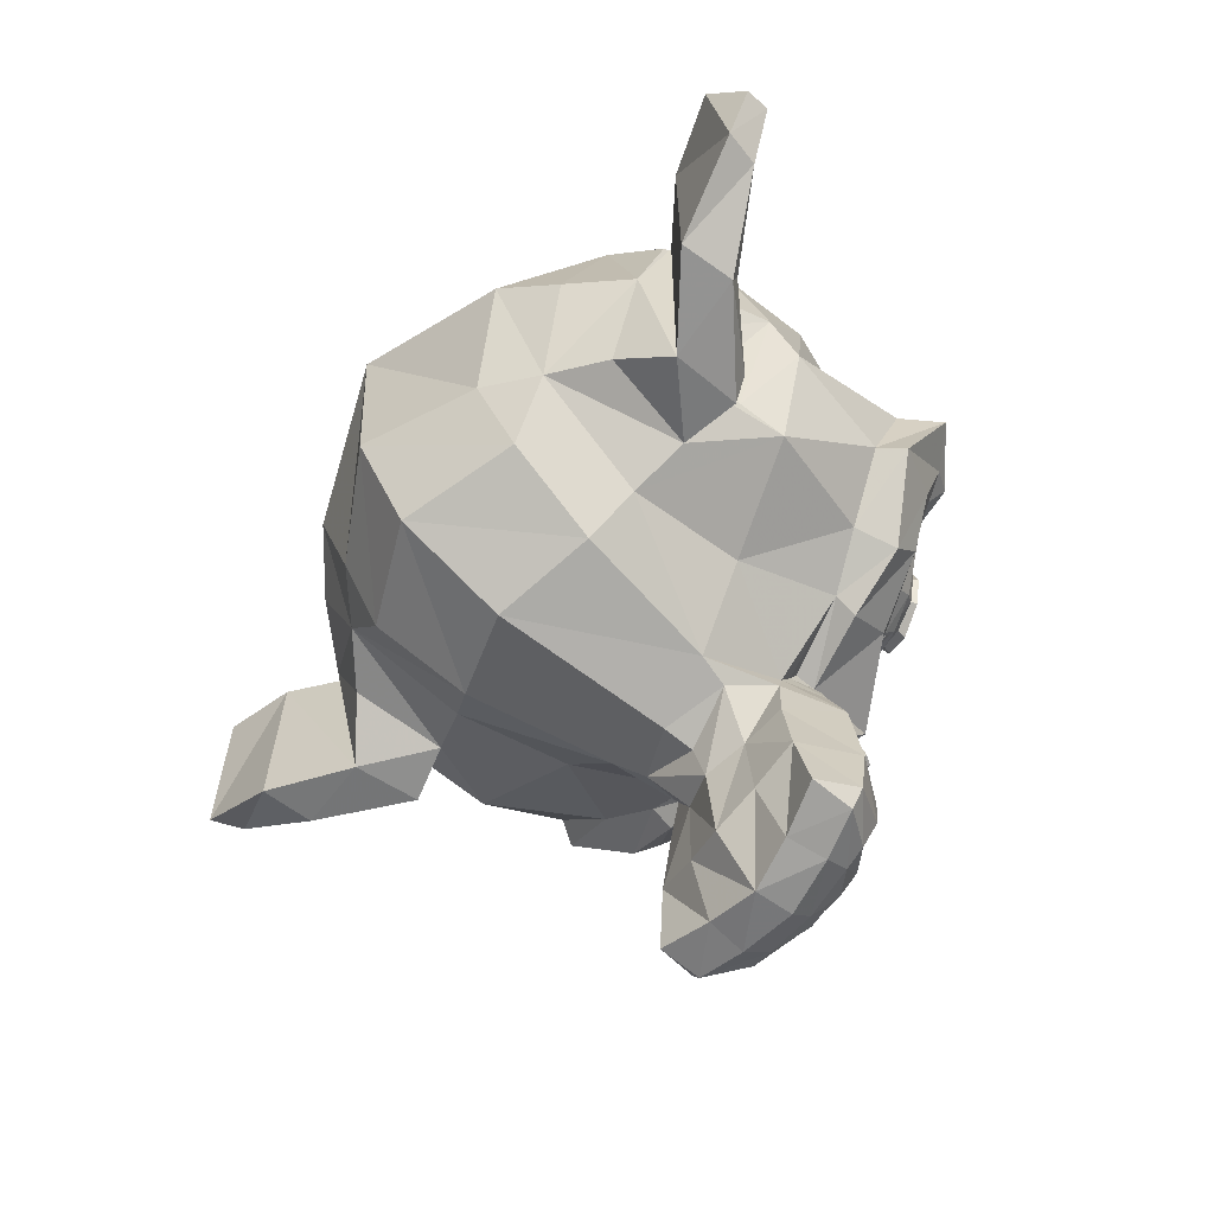
<metadata>
{"format":"obj","ext":"obj","renderer":"f3d","projection":"perspective","resolution":1024,"background":"white","views":[{"elev":-59.4,"azim":-124.9,"up":"+Y"}]}
</metadata>
<code>
v 0.4375 0.1641 -2.234
v -0.4375 0.1641 -2.234
v 0.5 0.09375 -2.312
v -0.5 0.09375 -2.312
v 0.5469 0.05469 -2.422
v -0.5469 0.05469 -2.422
v 0.3516 -0.02344 -2.383
v -0.3516 -0.02344 -2.383
v 0.3516 0.03125 -2.281
v -0.3516 0.03125 -2.281
v 0.3516 0.1328 -2.219
v -0.3516 0.1328 -2.219
v 0.2734 0.1641 -2.203
v -0.2734 0.1641 -2.203
v 0.2031 0.09375 -2.258
v -0.2031 0.09375 -2.258
v 0.1562 0.05469 -2.352
v -0.1562 0.05469 -2.352
v 0.07812 0.2422 -2.344
v -0.07812 0.2422 -2.344
v 0.1406 0.2422 -2.258
v -0.1406 0.2422 -2.258
v 0.2422 0.2422 -2.203
v -0.2422 0.2422 -2.203
v 0.2734 0.3281 -2.203
v -0.2734 0.3281 -2.203
v 0.2031 0.3906 -2.258
v -0.2031 0.3906 -2.258
v 0.1562 0.4375 -2.352
v -0.1562 0.4375 -2.352
v 0.3516 0.5156 -2.383
v -0.3516 0.5156 -2.383
v 0.3516 0.4531 -2.281
v -0.3516 0.4531 -2.281
v 0.3516 0.3594 -2.219
v -0.3516 0.3594 -2.219
v 0.4375 0.3281 -2.234
v -0.4375 0.3281 -2.234
v 0.5 0.3906 -2.312
v -0.5 0.3906 -2.312
v 0.5469 0.4375 -2.422
v -0.5469 0.4375 -2.422
v 0.625 0.2422 -2.438
v -0.625 0.2422 -2.438
v 0.5625 0.2422 -2.328
v -0.5625 0.2422 -2.328
v 0.4688 0.2422 -2.242
v -0.4688 0.2422 -2.242
v 0.4766 0.2422 -2.227
v -0.4766 0.2422 -2.227
v 0.4453 0.3359 -2.219
v -0.4453 0.3359 -2.219
v 0.3516 0.375 -2.195
v -0.3516 0.375 -2.195
v 0.2656 0.3359 -2.18
v -0.2656 0.3359 -2.18
v 0.2266 0.2422 -2.18
v -0.2266 0.2422 -2.18
v 0.2656 0.1562 -2.18
v -0.2656 0.1562 -2.18
v 0.3516 0.2422 -2.172
v -0.3516 0.2422 -2.172
v 0.3516 0.1172 -2.195
v -0.3516 0.1172 -2.195
v 0.4453 0.1562 -2.219
v -0.4453 0.1562 -2.219
v 0 0.4297 -2.258
v 0 0.3516 -2.18
v 0 -0.6797 -2.266
v 0 -0.3203 -2.219
v 0 -0.1875 -2.203
v 0 -0.7734 -2.281
v 0 0.4062 -2.398
v 0 0.5703 -2.43
v 0 0.8984 -3.547
v 0 0.5625 -3.852
v 0 0.07031 -3.828
v 0 -0.3828 -3.352
v 0.2031 -0.1875 -2.438
v -0.2031 -0.1875 -2.438
v 0.3125 -0.4375 -2.43
v -0.3125 -0.4375 -2.43
v 0.3516 -0.6953 -2.43
v -0.3516 -0.6953 -2.43
v 0.3672 -0.8906 -2.469
v -0.3672 -0.8906 -2.469
v 0.3281 -0.9453 -2.477
v -0.3281 -0.9453 -2.477
v 0.1797 -0.9688 -2.445
v -0.1797 -0.9688 -2.445
v 0 -0.9844 -2.422
v 0.4375 -0.1406 -2.469
v -0.4375 -0.1406 -2.469
v 0.6328 -0.03906 -2.461
v -0.6328 -0.03906 -2.461
v 0.8281 0.1484 -2.555
v -0.8281 0.1484 -2.555
v 0.8594 0.4297 -2.406
v -0.8594 0.4297 -2.406
v 0.7109 0.4844 -2.375
v -0.7109 0.4844 -2.375
v 0.4922 0.6016 -2.312
v -0.4922 0.6016 -2.312
v 0.3203 0.7578 -2.266
v -0.3203 0.7578 -2.266
v 0.1562 0.7188 -2.242
v -0.1562 0.7188 -2.242
v 0.0625 0.4922 -2.25
v -0.0625 0.4922 -2.25
v 0.1641 0.4141 -2.227
v -0.1641 0.4141 -2.227
v 0.125 0.3047 -2.234
v -0.125 0.3047 -2.234
v 0.2031 0.09375 -2.258
v -0.2031 0.09375 -2.258
v 0.375 0.01562 -2.297
v -0.375 0.01562 -2.297
v 0.4922 0.0625 -2.328
v -0.4922 0.0625 -2.328
v 0.625 0.1875 -2.352
v -0.625 0.1875 -2.352
v 0.6406 0.2969 -2.352
v -0.6406 0.2969 -2.352
v 0.6016 0.375 -2.336
v -0.6016 0.375 -2.336
v 0.4297 0.4375 -2.281
v -0.4297 0.4375 -2.281
v 0.25 0.4688 -2.242
v -0.25 0.4688 -2.242
v 0 -0.7656 -2.266
v 0.1094 -0.7188 -2.266
v -0.1094 -0.7188 -2.266
v 0.1172 -0.8359 -2.289
v -0.1172 -0.8359 -2.289
v 0.0625 -0.8828 -2.305
v -0.0625 -0.8828 -2.305
v 0 -0.8906 -2.312
v 0 -0.1953 -2.25
v 0 -0.1406 -2.258
v 0.1016 -0.1484 -2.258
v -0.1016 -0.1484 -2.258
v 0.125 -0.2266 -2.25
v -0.125 -0.2266 -2.25
v 0.08594 -0.2891 -2.258
v -0.08594 -0.2891 -2.258
v 0.3984 -0.04688 -2.328
v -0.3984 -0.04688 -2.328
v 0.6172 0.05469 -2.375
v -0.6172 0.05469 -2.375
v 0.7266 0.2031 -2.398
v -0.7266 0.2031 -2.398
v 0.7422 0.375 -2.344
v -0.7422 0.375 -2.344
v 0.6875 0.4141 -2.273
v -0.6875 0.4141 -2.273
v 0.4375 0.5469 -2.203
v -0.4375 0.5469 -2.203
v 0.3125 0.6406 -2.164
v -0.3125 0.6406 -2.164
v 0.2031 0.6172 -2.148
v -0.2031 0.6172 -2.148
v 0.1016 0.4297 -2.156
v -0.1016 0.4297 -2.156
v 0.125 -0.1016 -2.188
v -0.125 -0.1016 -2.188
v 0.2109 -0.4453 -2.289
v -0.2109 -0.4453 -2.289
v 0.25 -0.7031 -2.312
v -0.25 -0.7031 -2.312
v 0.2656 -0.8203 -2.336
v -0.2656 -0.8203 -2.336
v 0.2344 -0.9141 -2.367
v -0.2344 -0.9141 -2.367
v 0.1641 -0.9297 -2.367
v -0.1641 -0.9297 -2.367
v 0 -0.9453 -2.359
v 0 0.04688 -2.273
v 0 0.2109 -2.234
v 0.3281 0.4766 -2.258
v -0.3281 0.4766 -2.258
v 0.1641 0.1406 -2.25
v -0.1641 0.1406 -2.25
v 0.1328 0.2109 -2.242
v -0.1328 0.2109 -2.242
v 0.1172 -0.6875 -2.266
v -0.1172 -0.6875 -2.266
v 0.07812 -0.4453 -2.25
v -0.07812 -0.4453 -2.25
v 0 -0.4453 -2.25
v 0 -0.3281 -2.258
v 0.09375 -0.2734 -2.219
v -0.09375 -0.2734 -2.219
v 0.1328 -0.2266 -2.203
v -0.1328 -0.2266 -2.203
v 0.1094 -0.1328 -2.219
v -0.1094 -0.1328 -2.219
v 0.03906 -0.125 -2.219
v -0.03906 -0.125 -2.219
v 0 -0.2031 -2.172
v 0.04688 -0.1484 -2.188
v -0.04688 -0.1484 -2.188
v 0.09375 -0.1562 -2.188
v -0.09375 -0.1562 -2.188
v 0.1094 -0.2266 -2.172
v -0.1094 -0.2266 -2.172
v 0.07812 -0.25 -2.195
v -0.07812 -0.25 -2.195
v 0 -0.2891 -2.195
v 0.2578 -0.3125 -2.445
v -0.2578 -0.3125 -2.445
v 0.1641 -0.2422 -2.289
v -0.1641 -0.2422 -2.289
v 0.1797 -0.3125 -2.289
v -0.1797 -0.3125 -2.289
v 0.2344 -0.25 -2.445
v -0.2344 -0.25 -2.445
v 0 -0.875 -2.312
v 0.04688 -0.8672 -2.312
v -0.04688 -0.8672 -2.312
v 0.09375 -0.8203 -2.289
v -0.09375 -0.8203 -2.289
v 0.09375 -0.7422 -2.273
v -0.09375 -0.7422 -2.273
v 0 -0.7812 -2.344
v 0.09375 -0.75 -2.336
v -0.09375 -0.75 -2.336
v 0.09375 -0.8125 -2.359
v -0.09375 -0.8125 -2.359
v 0.04688 -0.8516 -2.367
v -0.04688 -0.8516 -2.367
v 0 -0.8594 -2.367
v 0.1719 0.2188 -2.219
v -0.1719 0.2188 -2.219
v 0.1875 0.1562 -2.227
v -0.1875 0.1562 -2.227
v 0.3359 0.4297 -2.242
v -0.3359 0.4297 -2.242
v 0.2734 0.4219 -2.227
v -0.2734 0.4219 -2.227
v 0.4219 0.3984 -2.227
v -0.4219 0.3984 -2.227
v 0.5625 0.3516 -2.305
v -0.5625 0.3516 -2.305
v 0.5859 0.2891 -2.312
v -0.5859 0.2891 -2.312
v 0.5781 0.1953 -2.32
v -0.5781 0.1953 -2.32
v 0.4766 0.1016 -2.281
v -0.4766 0.1016 -2.281
v 0.375 0.0625 -2.258
v -0.375 0.0625 -2.258
v 0.2266 0.1094 -2.219
v -0.2266 0.1094 -2.219
v 0.1797 0.2969 -2.219
v -0.1797 0.2969 -2.219
v 0.2109 0.375 -2.219
v -0.2109 0.375 -2.219
v 0.2344 0.3594 -2.242
v -0.2344 0.3594 -2.242
v 0.1953 0.2969 -2.242
v -0.1953 0.2969 -2.242
v 0.2422 0.125 -2.242
v -0.2422 0.125 -2.242
v 0.375 0.08594 -2.273
v -0.375 0.08594 -2.273
v 0.4609 0.1172 -2.297
v -0.4609 0.1172 -2.297
v 0.5469 0.2109 -2.328
v -0.5469 0.2109 -2.328
v 0.5547 0.2812 -2.328
v -0.5547 0.2812 -2.328
v 0.5312 0.3359 -2.32
v -0.5312 0.3359 -2.32
v 0.4141 0.3906 -2.25
v -0.4141 0.3906 -2.25
v 0.2812 0.3984 -2.234
v -0.2812 0.3984 -2.234
v 0.3359 0.4062 -2.25
v -0.3359 0.4062 -2.25
v 0.2031 0.1719 -2.25
v -0.2031 0.1719 -2.25
v 0.1953 0.2266 -2.25
v -0.1953 0.2266 -2.25
v 0.1094 0.4609 -2.391
v -0.1094 0.4609 -2.391
v 0.1953 0.6641 -2.383
v -0.1953 0.6641 -2.383
v 0.3359 0.6875 -2.406
v -0.3359 0.6875 -2.406
v 0.4844 0.5547 -2.445
v -0.4844 0.5547 -2.445
v 0.6797 0.4531 -2.508
v -0.6797 0.4531 -2.508
v 0.7969 0.4062 -2.539
v -0.7969 0.4062 -2.539
v 0.7734 0.1641 -2.625
v -0.7734 0.1641 -2.625
v 0.6016 0 -2.586
v -0.6016 0 -2.586
v 0.4375 -0.09375 -2.531
v -0.4375 -0.09375 -2.531
v 0 0.8984 -2.711
v 0 0.9844 -3.078
v 0 -0.1953 -3.672
v 0 -0.4609 -2.812
v 0 -0.9766 -2.539
v 0 -0.8047 -2.656
v 0 -0.5703 -2.68
v 0 -0.4844 -2.719
v 0.8516 0.2344 -2.945
v -0.8516 0.2344 -2.945
v 0.8594 0.3203 -3.047
v -0.8594 0.3203 -3.047
v 0.7734 0.2656 -3.438
v -0.7734 0.2656 -3.438
v 0.4609 0.4375 -3.703
v -0.4609 0.4375 -3.703
v 0.7344 -0.04688 -2.93
v -0.7344 -0.04688 -2.93
v 0.5938 -0.125 -3.164
v -0.5938 -0.125 -3.164
v 0.6406 -0.007812 -3.43
v -0.6406 -0.007812 -3.43
v 0.3359 0.05469 -3.664
v -0.3359 0.05469 -3.664
v 0.2344 -0.3516 -2.594
v -0.2344 -0.3516 -2.594
v 0.1797 -0.4141 -2.742
v -0.1797 -0.4141 -2.742
v 0.2891 -0.7109 -2.617
v -0.2891 -0.7109 -2.617
v 0.25 -0.5 -2.609
v -0.25 -0.5 -2.609
v 0.3281 -0.9141 -2.602
v -0.3281 -0.9141 -2.602
v 0.1406 -0.7578 -2.633
v -0.1406 -0.7578 -2.633
v 0.125 -0.5391 -2.641
v -0.125 -0.5391 -2.641
v 0.1641 -0.9453 -2.562
v -0.1641 -0.9453 -2.562
v 0.2188 -0.2812 -2.57
v -0.2188 -0.2812 -2.57
v 0.2109 -0.2266 -2.531
v -0.2109 -0.2266 -2.531
v 0.2031 -0.1719 -2.5
v -0.2031 -0.1719 -2.5
v 0.2109 -0.3906 -2.836
v -0.2109 -0.3906 -2.836
v 0.2969 -0.3125 -3.266
v -0.2969 -0.3125 -3.266
v 0.3438 -0.1484 -3.539
v -0.3438 -0.1484 -3.539
v 0.4531 0.8672 -3.383
v -0.4531 0.8672 -3.383
v 0.4531 0.9297 -3.07
v -0.4531 0.9297 -3.07
v 0.4531 0.8516 -2.766
v -0.4531 0.8516 -2.766
v 0.4609 0.5234 -2.57
v -0.4609 0.5234 -2.57
v 0.7266 0.4062 -2.664
v -0.7266 0.4062 -2.664
v 0.6328 0.4531 -2.719
v -0.6328 0.4531 -2.719
v 0.6406 0.7031 -2.945
v -0.6406 0.7031 -2.945
v 0.7969 0.5625 -2.875
v -0.7969 0.5625 -2.875
v 0.7969 0.6172 -3.117
v -0.7969 0.6172 -3.117
v 0.6406 0.75 -3.195
v -0.6406 0.75 -3.195
v 0.6406 0.6797 -3.445
v -0.6406 0.6797 -3.445
v 0.7969 0.5391 -3.359
v -0.7969 0.5391 -3.359
v 0.6172 0.3281 -3.586
v -0.6172 0.3281 -3.586
v 0.4844 0.02344 -3.547
v -0.4844 0.02344 -3.547
v 0.8203 0.3281 -3.203
v -0.8203 0.3281 -3.203
v 0.4062 -0.1719 -2.852
v -0.4062 -0.1719 -2.852
v 0.4297 -0.1953 -3.211
v -0.4297 -0.1953 -3.211
v 0.8906 0.4062 -3.234
v -0.8906 0.4062 -3.234
v 0.7734 -0.1406 -3.125
v -0.7734 -0.1406 -3.125
v 1.039 -0.1016 -3.328
v -1.039 -0.1016 -3.328
v 1.281 0.05469 -3.43
v -1.281 0.05469 -3.43
v 1.352 0.3203 -3.422
v -1.352 0.3203 -3.422
v 1.234 0.5078 -3.422
v -1.234 0.5078 -3.422
v 1.023 0.4766 -3.312
v -1.023 0.4766 -3.312
v 1.016 0.4141 -3.289
v -1.016 0.4141 -3.289
v 1.188 0.4375 -3.391
v -1.188 0.4375 -3.391
v 1.266 0.2891 -3.406
v -1.266 0.2891 -3.406
v 1.211 0.07812 -3.406
v -1.211 0.07812 -3.406
v 1.031 -0.03906 -3.305
v -1.031 -0.03906 -3.305
v 0.8281 -0.07031 -3.133
v -0.8281 -0.07031 -3.133
v 0.9219 0.3594 -3.219
v -0.9219 0.3594 -3.219
v 0.9453 0.3047 -3.289
v -0.9453 0.3047 -3.289
v 0.8828 -0.02344 -3.211
v -0.8828 -0.02344 -3.211
v 1.039 0 -3.367
v -1.039 0 -3.367
v 1.188 0.09375 -3.445
v -1.188 0.09375 -3.445
v 1.234 0.25 -3.445
v -1.234 0.25 -3.445
v 1.172 0.3594 -3.438
v -1.172 0.3594 -3.438
v 1.023 0.3438 -3.359
v -1.023 0.3438 -3.359
v 0.8438 0.2891 -3.211
v -0.8438 0.2891 -3.211
v 0.8359 0.1719 -3.273
v -0.8359 0.1719 -3.273
v 0.7578 0.09375 -3.273
v -0.7578 0.09375 -3.273
v 0.8203 0.08594 -3.273
v -0.8203 0.08594 -3.273
v 0.8438 0.01562 -3.273
v -0.8438 0.01562 -3.273
v 0.8125 -0.01562 -3.273
v -0.8125 -0.01562 -3.273
v 0.7266 0 -3.07
v -0.7266 0 -3.07
v 0.7188 -0.02344 -3.172
v -0.7188 -0.02344 -3.172
v 0.7188 0.03906 -3.188
v -0.7188 0.03906 -3.188
v 0.7969 0.2031 -3.211
v -0.7969 0.2031 -3.211
v 0.8906 0.2422 -3.266
v -0.8906 0.2422 -3.266
v 0.8906 0.2344 -3.32
v -0.8906 0.2344 -3.32
v 0.8125 -0.01562 -3.32
v -0.8125 -0.01562 -3.32
v 0.8516 0.01562 -3.32
v -0.8516 0.01562 -3.32
v 0.8281 0.07812 -3.32
v -0.8281 0.07812 -3.32
v 0.7656 0.09375 -3.32
v -0.7656 0.09375 -3.32
v 0.8438 0.1719 -3.32
v -0.8438 0.1719 -3.32
v 1.039 0.3281 -3.414
v -1.039 0.3281 -3.414
v 1.188 0.3438 -3.484
v -1.188 0.3438 -3.484
v 1.258 0.2422 -3.492
v -1.258 0.2422 -3.492
v 1.211 0.08594 -3.484
v -1.211 0.08594 -3.484
v 1.047 0 -3.422
v -1.047 0 -3.422
v 0.8828 -0.01562 -3.266
v -0.8828 -0.01562 -3.266
v 0.9531 0.2891 -3.344
v -0.9531 0.2891 -3.344
v 0.8906 0.1094 -3.328
v -0.8906 0.1094 -3.328
v 0.9375 0.0625 -3.336
v -0.9375 0.0625 -3.336
v 1 0.125 -3.367
v -1 0.125 -3.367
v 0.9609 0.1719 -3.352
v -0.9609 0.1719 -3.352
v 1.016 0.2344 -3.375
v -1.016 0.2344 -3.375
v 1.055 0.1875 -3.383
v -1.055 0.1875 -3.383
v 1.109 0.2109 -3.391
v -1.109 0.2109 -3.391
v 1.086 0.2734 -3.391
v -1.086 0.2734 -3.391
v 1.023 0.4375 -3.484
v -1.023 0.4375 -3.484
v 1.25 0.4688 -3.547
v -1.25 0.4688 -3.547
v 1.367 0.2969 -3.5
v -1.367 0.2969 -3.5
v 1.312 0.05469 -3.531
v -1.312 0.05469 -3.531
v 1.039 -0.08594 -3.492
v -1.039 -0.08594 -3.492
v 0.7891 -0.125 -3.328
v -0.7891 -0.125 -3.328
v 0.8594 0.3828 -3.383
v -0.8594 0.3828 -3.383
f 47 1 3 45
f 4 2 48 46
f 45 3 5 43
f 6 4 46 44
f 3 9 7 5
f 8 10 4 6
f 1 11 9 3
f 10 12 2 4
f 11 13 15 9
f 16 14 12 10
f 9 15 17 7
f 18 16 10 8
f 15 21 19 17
f 20 22 16 18
f 13 23 21 15
f 22 24 14 16
f 23 25 27 21
f 28 26 24 22
f 21 27 29 19
f 30 28 22 20
f 27 33 31 29
f 32 34 28 30
f 25 35 33 27
f 34 36 26 28
f 35 37 39 33
f 40 38 36 34
f 33 39 41 31
f 42 40 34 32
f 39 45 43 41
f 44 46 40 42
f 37 47 45 39
f 46 48 38 40
f 47 37 51 49
f 52 38 48 50
f 37 35 53 51
f 54 36 38 52
f 35 25 55 53
f 56 26 36 54
f 25 23 57 55
f 58 24 26 56
f 23 13 59 57
f 60 14 24 58
f 13 11 63 59
f 64 12 14 60
f 11 1 65 63
f 66 2 12 64
f 1 47 49 65
f 50 48 2 66
f 61 65 49
f 50 66 62
f 63 65 61
f 62 66 64
f 61 59 63
f 64 60 62
f 61 57 59
f 60 58 62
f 61 55 57
f 58 56 62
f 61 53 55
f 56 54 62
f 61 51 53
f 54 52 62
f 61 49 51
f 52 50 62
f 89 174 176 91
f 176 175 90 91
f 87 172 174 89
f 175 173 88 90
f 85 170 172 87
f 173 171 86 88
f 83 168 170 85
f 171 169 84 86
f 81 166 168 83
f 169 167 82 84
f 79 92 146 164
f 147 93 80 165
f 92 94 148 146
f 149 95 93 147
f 94 96 150 148
f 151 97 95 149
f 96 98 152 150
f 153 99 97 151
f 98 100 154 152
f 155 101 99 153
f 100 102 156 154
f 157 103 101 155
f 102 104 158 156
f 159 105 103 157
f 104 106 160 158
f 161 107 105 159
f 106 108 162 160
f 163 109 107 161
f 108 67 68 162
f 68 67 109 163
f 110 128 160 162
f 161 129 111 163
f 128 179 158 160
f 159 180 129 161
f 126 156 158 179
f 159 157 127 180
f 124 154 156 126
f 157 155 125 127
f 122 152 154 124
f 155 153 123 125
f 120 150 152 122
f 153 151 121 123
f 118 148 150 120
f 151 149 119 121
f 116 146 148 118
f 149 147 117 119
f 114 164 146 116
f 147 165 115 117
f 114 181 177 164
f 177 182 115 165
f 110 162 68 112
f 68 163 111 113
f 112 68 178 183
f 178 68 113 184
f 177 181 183 178
f 184 182 177 178
f 135 137 176 174
f 176 137 136 175
f 133 135 174 172
f 175 136 134 173
f 131 133 172 170
f 173 134 132 171
f 166 187 185 168
f 186 188 167 169
f 131 170 168 185
f 169 171 132 186
f 144 190 189 187
f 189 190 145 188
f 185 187 189 69
f 189 188 186 69
f 130 131 185 69
f 186 132 130 69
f 142 193 191 144
f 192 194 143 145
f 140 195 193 142
f 194 196 141 143
f 139 197 195 140
f 196 198 139 141
f 138 71 197 139
f 198 71 138 139
f 190 144 191 70
f 192 145 190 70
f 70 191 206 208
f 207 192 70 208
f 71 199 200 197
f 201 199 71 198
f 197 200 202 195
f 203 201 198 196
f 195 202 204 193
f 205 203 196 194
f 193 204 206 191
f 207 205 194 192
f 199 204 202 200
f 203 205 199 201
f 199 208 206 204
f 207 208 199 205
f 139 140 164 177
f 165 141 139 177
f 140 142 211 164
f 212 143 141 165
f 142 144 213 211
f 214 145 143 212
f 144 187 166 213
f 167 188 145 214
f 81 209 213 166
f 214 210 82 167
f 209 215 211 213
f 212 216 210 214
f 79 164 211 215
f 212 165 80 216
f 131 130 72 222
f 72 130 132 223
f 133 131 222 220
f 223 132 134 221
f 135 133 220 218
f 221 134 136 219
f 137 135 218 217
f 219 136 137 217
f 217 218 229 231
f 230 219 217 231
f 218 220 227 229
f 228 221 219 230
f 220 222 225 227
f 226 223 221 228
f 222 72 224 225
f 224 72 223 226
f 224 231 229 225
f 230 231 224 226
f 225 229 227
f 228 230 226
f 183 181 234 232
f 235 182 184 233
f 112 183 232 254
f 233 184 113 255
f 110 112 254 256
f 255 113 111 257
f 181 114 252 234
f 253 115 182 235
f 114 116 250 252
f 251 117 115 253
f 116 118 248 250
f 249 119 117 251
f 118 120 246 248
f 247 121 119 249
f 120 122 244 246
f 245 123 121 247
f 122 124 242 244
f 243 125 123 245
f 124 126 240 242
f 241 127 125 243
f 126 179 236 240
f 237 180 127 241
f 179 128 238 236
f 239 129 180 237
f 128 110 256 238
f 257 111 129 239
f 238 256 258 276
f 259 257 239 277
f 236 238 276 278
f 277 239 237 279
f 240 236 278 274
f 279 237 241 275
f 242 240 274 272
f 275 241 243 273
f 244 242 272 270
f 273 243 245 271
f 246 244 270 268
f 271 245 247 269
f 248 246 268 266
f 269 247 249 267
f 250 248 266 264
f 267 249 251 265
f 252 250 264 262
f 265 251 253 263
f 234 252 262 280
f 263 253 235 281
f 256 254 260 258
f 261 255 257 259
f 254 232 282 260
f 283 233 255 261
f 232 234 280 282
f 281 235 233 283
f 67 108 284 73
f 285 109 67 73
f 108 106 286 284
f 287 107 109 285
f 106 104 288 286
f 289 105 107 287
f 104 102 290 288
f 291 103 105 289
f 102 100 292 290
f 293 101 103 291
f 100 98 294 292
f 295 99 101 293
f 98 96 296 294
f 297 97 99 295
f 96 94 298 296
f 299 95 97 297
f 94 92 300 298
f 301 93 95 299
f 308 309 328 338
f 329 309 308 339
f 307 308 338 336
f 339 308 307 337
f 306 307 336 340
f 337 307 306 341
f 89 91 306 340
f 306 91 90 341
f 87 89 340 334
f 341 90 88 335
f 85 87 334 330
f 335 88 86 331
f 83 85 330 332
f 331 86 84 333
f 330 336 338 332
f 339 337 331 333
f 330 334 340 336
f 341 335 331 337
f 326 332 338 328
f 339 333 327 329
f 81 83 332 326
f 333 84 82 327
f 209 342 344 215
f 345 343 210 216
f 81 326 342 209
f 343 327 82 210
f 79 215 344 346
f 345 216 80 347
f 79 346 300 92
f 301 347 80 93
f 77 324 352 304
f 353 325 77 304
f 304 352 350 78
f 351 353 304 78
f 78 350 348 305
f 349 351 78 305
f 305 348 328 309
f 329 349 305 309
f 326 328 348 342
f 349 329 327 343
f 296 298 318 310
f 319 299 297 311
f 76 316 324 77
f 325 317 76 77
f 302 358 356 303
f 357 359 302 303
f 303 356 354 75
f 355 357 303 75
f 75 354 316 76
f 317 355 75 76
f 292 294 362 364
f 363 295 293 365
f 364 362 368 366
f 369 363 365 367
f 366 368 370 372
f 371 369 367 373
f 372 370 376 374
f 377 371 373 375
f 314 378 374 376
f 375 379 315 377
f 316 354 374 378
f 375 355 317 379
f 354 356 372 374
f 373 357 355 375
f 356 358 366 372
f 367 359 357 373
f 358 360 364 366
f 365 361 359 367
f 290 292 364 360
f 365 293 291 361
f 74 360 358 302
f 359 361 74 302
f 284 286 288 290
f 289 287 285 291
f 284 290 360 74
f 361 291 285 74
f 73 284 74
f 74 285 73
f 294 296 310 362
f 311 297 295 363
f 310 312 368 362
f 369 313 311 363
f 312 382 370 368
f 371 383 313 369
f 314 376 370 382
f 371 377 315 383
f 348 350 386 384
f 387 351 349 385
f 318 384 386 320
f 387 385 319 321
f 298 300 384 318
f 385 301 299 319
f 300 344 342 384
f 343 345 301 385
f 342 348 384
f 385 349 343
f 300 346 344
f 345 347 301
f 314 322 380 378
f 381 323 315 379
f 316 378 380 324
f 381 379 317 325
f 320 386 380 322
f 381 387 321 323
f 350 352 380 386
f 381 353 351 387
f 324 380 352
f 353 381 325
f 400 388 414 402
f 415 389 401 403
f 400 402 404 398
f 405 403 401 399
f 398 404 406 396
f 407 405 399 397
f 396 406 408 394
f 409 407 397 395
f 394 408 410 392
f 411 409 395 393
f 392 410 412 390
f 413 411 393 391
f 410 420 418 412
f 419 421 411 413
f 408 422 420 410
f 421 423 409 411
f 406 424 422 408
f 423 425 407 409
f 404 426 424 406
f 425 427 405 407
f 402 428 426 404
f 427 429 403 405
f 402 414 416 428
f 417 415 403 429
f 318 320 444 442
f 445 321 319 443
f 320 390 412 444
f 413 391 321 445
f 310 318 442 312
f 443 319 311 313
f 382 430 414 388
f 415 431 383 389
f 412 418 440 444
f 441 419 413 445
f 438 446 444 440
f 445 447 439 441
f 434 446 438 436
f 439 447 435 437
f 432 448 446 434
f 447 449 433 435
f 430 448 432 450
f 433 449 431 451
f 414 430 450 416
f 451 431 415 417
f 312 448 430 382
f 431 449 313 383
f 312 442 446 448
f 447 443 313 449
f 442 444 446
f 447 445 443
f 416 450 452 476
f 453 451 417 477
f 450 432 462 452
f 463 433 451 453
f 432 434 460 462
f 461 435 433 463
f 434 436 458 460
f 459 437 435 461
f 436 438 456 458
f 457 439 437 459
f 438 440 454 456
f 455 441 439 457
f 440 418 474 454
f 475 419 441 455
f 428 416 476 464
f 477 417 429 465
f 426 428 464 466
f 465 429 427 467
f 424 426 466 468
f 467 427 425 469
f 422 424 468 470
f 469 425 423 471
f 420 422 470 472
f 471 423 421 473
f 418 420 472 474
f 473 421 419 475
f 458 456 480 478
f 481 457 459 479
f 478 480 482 484
f 483 481 479 485
f 484 482 488 486
f 489 483 485 487
f 486 488 490 492
f 491 489 487 493
f 464 476 486 492
f 487 477 465 493
f 452 484 486 476
f 487 485 453 477
f 452 462 478 484
f 479 463 453 485
f 458 478 462 460
f 463 479 459 461
f 454 474 480 456
f 481 475 455 457
f 472 482 480 474
f 481 483 473 475
f 470 488 482 472
f 483 489 471 473
f 468 490 488 470
f 489 491 469 471
f 466 492 490 468
f 491 493 467 469
f 464 492 466
f 467 493 465
f 392 390 504 502
f 505 391 393 503
f 394 392 502 500
f 503 393 395 501
f 396 394 500 498
f 501 395 397 499
f 398 396 498 496
f 499 397 399 497
f 400 398 496 494
f 497 399 401 495
f 388 400 494 506
f 495 401 389 507
f 494 502 504 506
f 505 503 495 507
f 494 496 500 502
f 501 497 495 503
f 496 498 500
f 501 499 497
f 314 382 388 506
f 389 383 315 507
f 314 506 504 322
f 505 507 315 323
f 320 322 504 390
f 505 323 321 391

</code>
